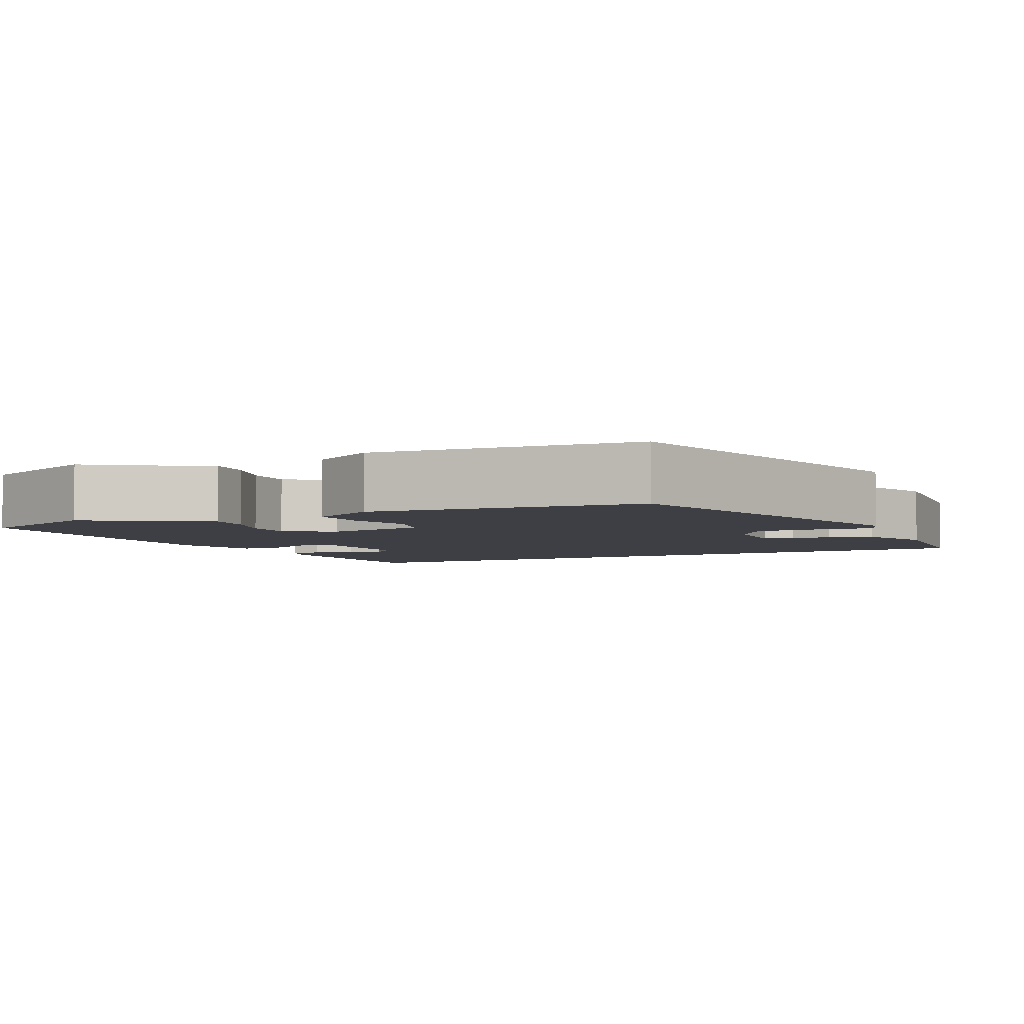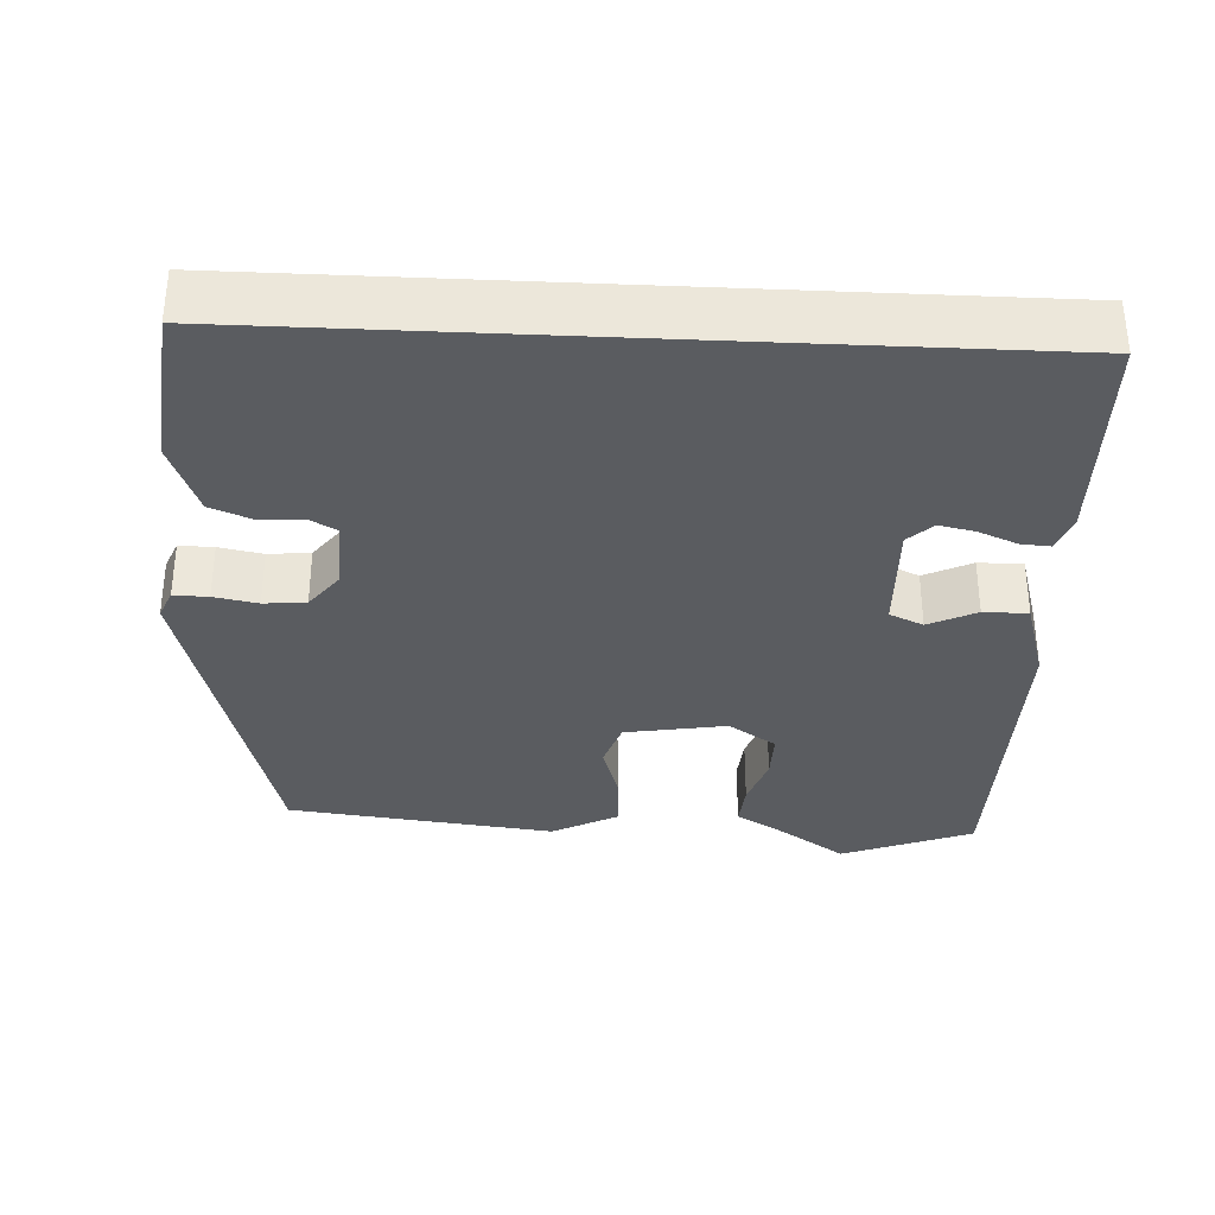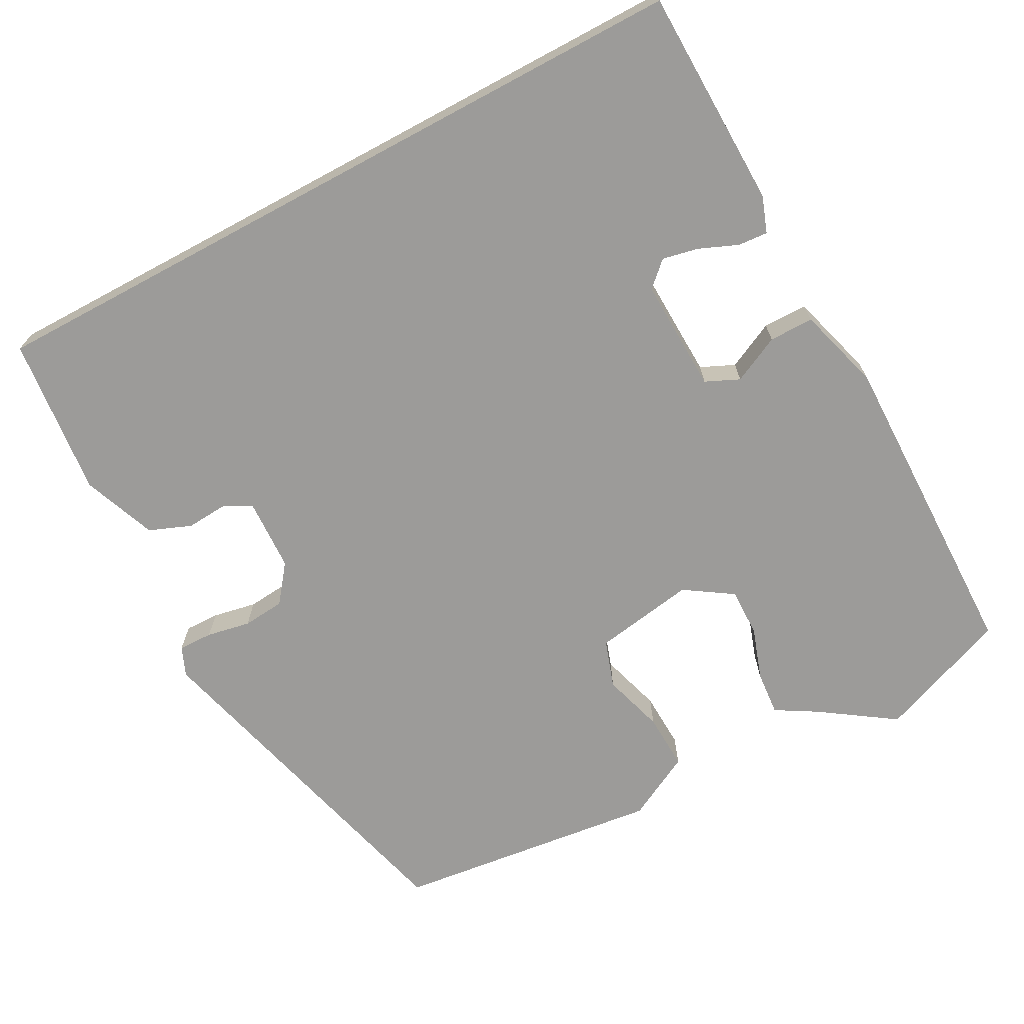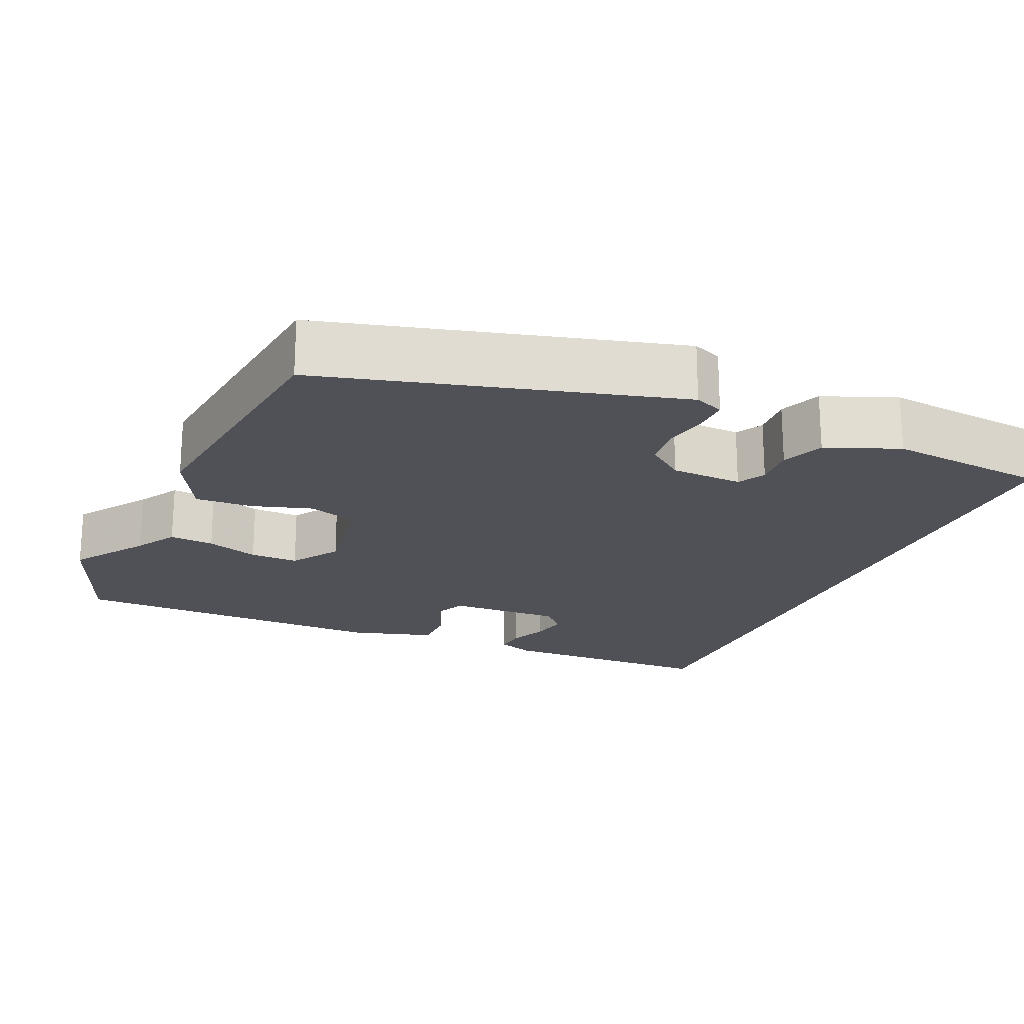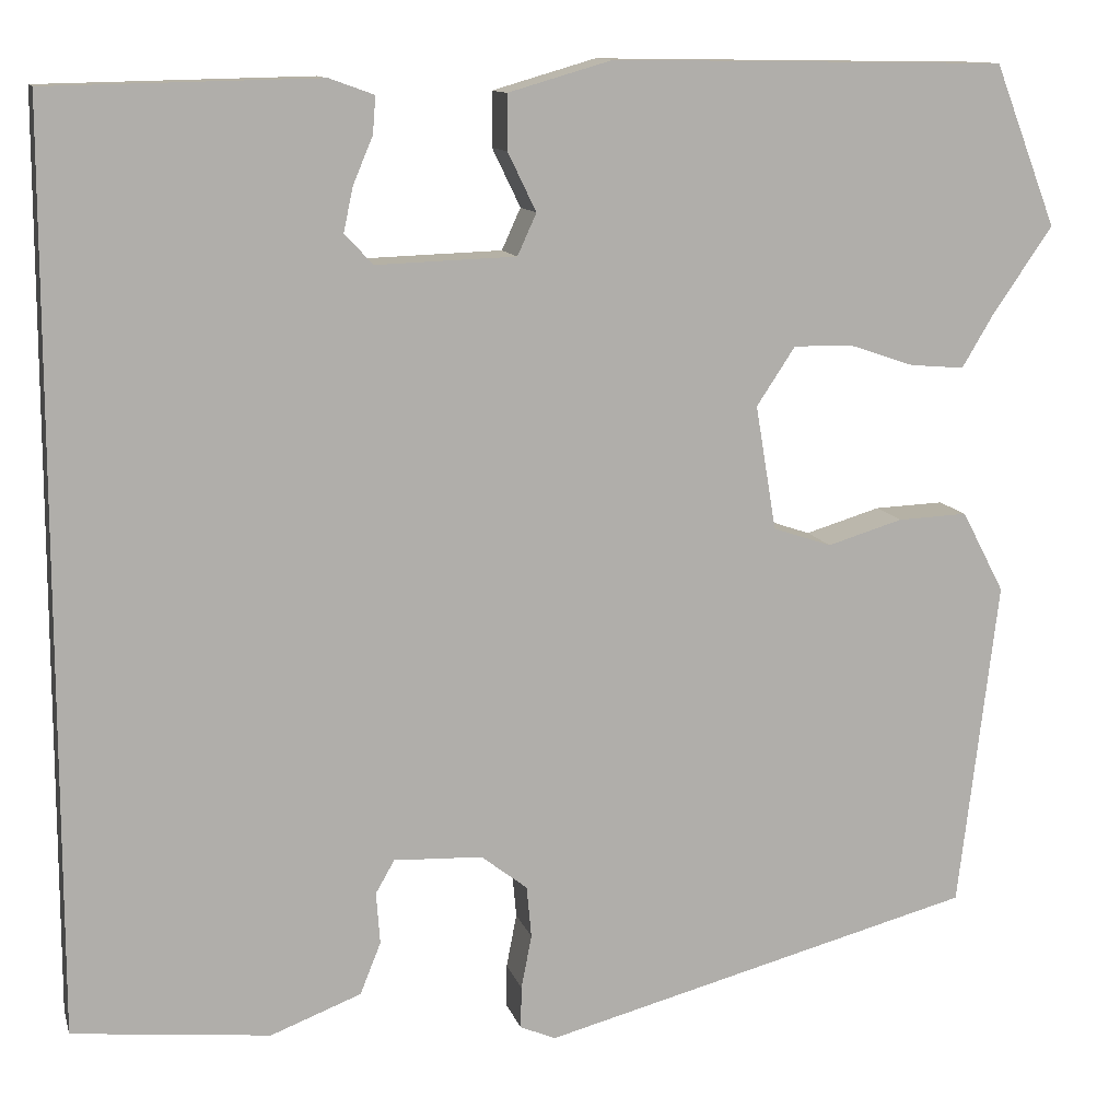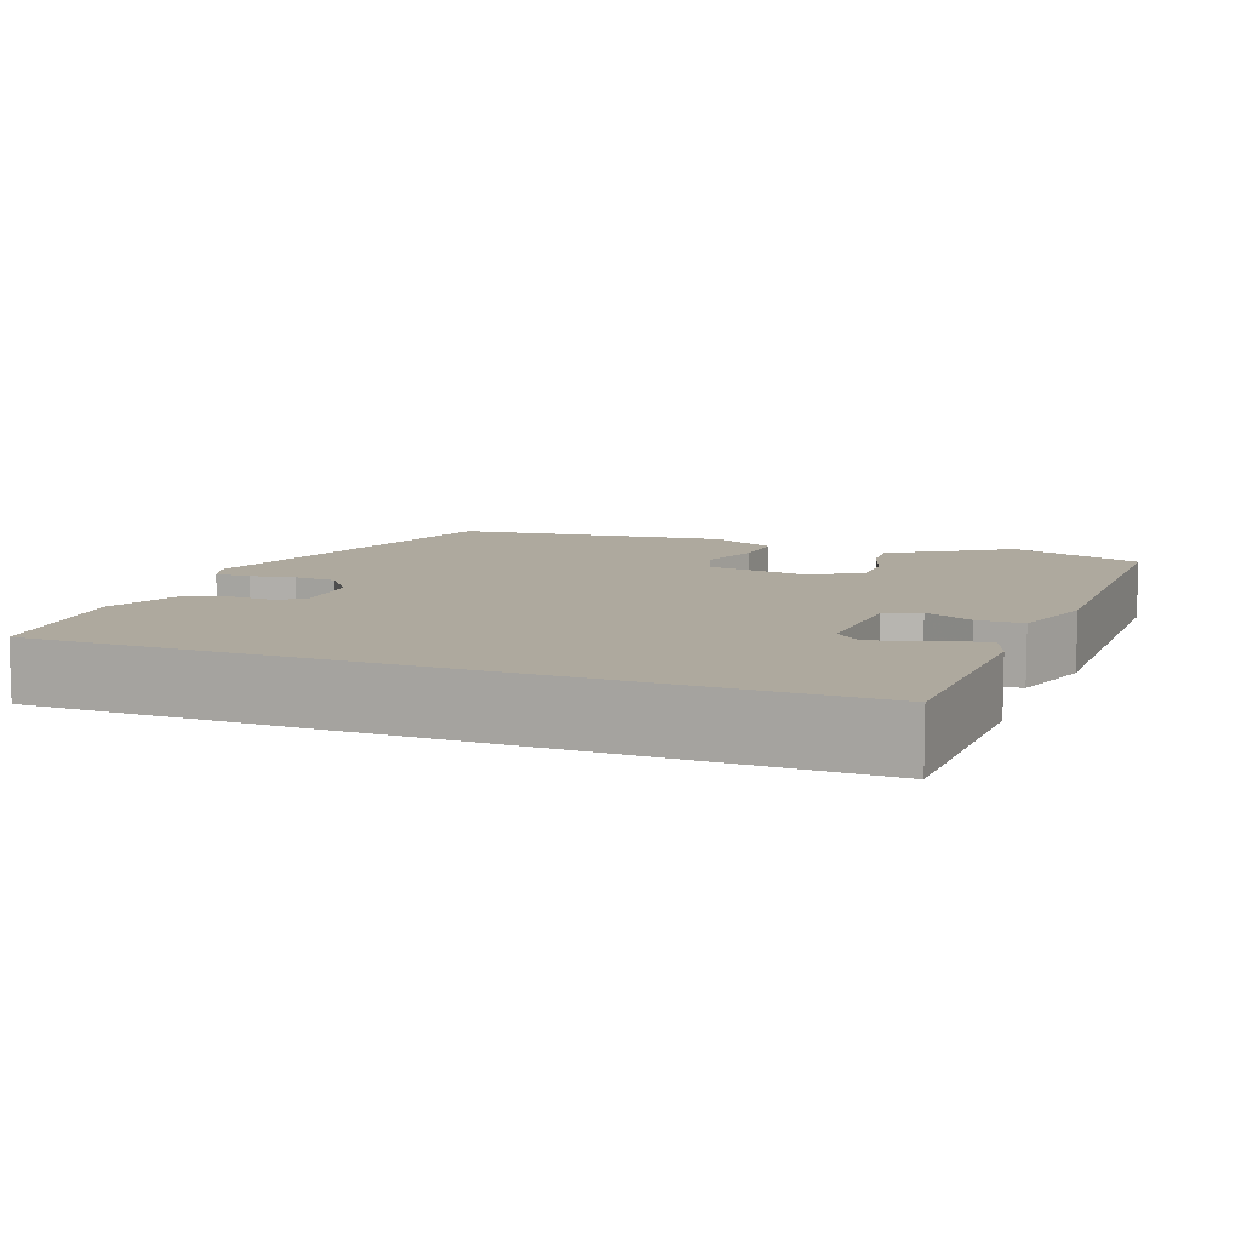
<metadata>
{"format":"obj","ext":"obj","renderer":"f3d","projection":"perspective","resolution":1024,"background":"white","views":[{"elev":-4.4,"azim":116.8,"up":"+Y"},{"elev":-34.0,"azim":-92.8,"up":"+Y"},{"elev":-69.7,"azim":-61.7,"up":"+Y"},{"elev":-20.5,"azim":156.6,"up":"+Y"},{"elev":11.7,"azim":-14.2,"up":"+Z"},{"elev":9.1,"azim":-68.6,"up":"+Y"}]}
</metadata>
<code>
v 0.477 0.07 -0.407
v 0.017 0.07 -0.528
v -0.021 0.07 -0.512
v -0.02 0.07 -0.467
v -0.009 0.07 -0.41
v -0.014 0.07 -0.355
v -0.063 0.07 -0.317
v -0.157 0.07 -0.313
v -0.177 0.07 -0.348
v -0.173 0.07 -0.403
v -0.195 0.07 -0.458
v -0.291 0.07 -0.495
v -0.5 0.07 -0.473
v -0.5 0.07 0.491
v -0.213 0.07 0.497
v -0.166 0.07 0.48
v -0.169 0.07 0.441
v -0.19 0.07 0.391
v -0.2 0.07 0.344
v -0.17 0.07 0.312
v -0.022 0.07 0.317
v -0.002 0.07 0.361
v -0.032 0.07 0.423
v -0.032 0.07 0.481
v 0.078 0.07 0.513
v 0.497 0.07 0.507
v 0.563 0.07 0.336
v 0.498 0.07 0.241
v 0.466 0.07 0.187
v 0.408 0.07 0.192
v 0.34 0.07 0.215
v 0.277 0.07 0.216
v 0.236 0.07 0.154
v 0.258 0.07 0.022
v 0.32 0.07 0.001
v 0.4 0.07 0.025
v 0.474 0.07 0.028
v 0.519 0.07 -0.058
v 0.477 0 -0.407
v 0.017 0 -0.528
v -0.021 0 -0.512
v -0.02 0 -0.467
v -0.009 0 -0.41
v -0.014 0 -0.355
v -0.063 0 -0.317
v -0.157 0 -0.313
v -0.177 0 -0.348
v -0.173 0 -0.403
v -0.195 0 -0.458
v -0.291 0 -0.495
v -0.5 0 -0.473
v -0.5 0 0.491
v -0.213 0 0.497
v -0.166 0 0.48
v -0.169 0 0.441
v -0.19 0 0.391
v -0.2 0 0.344
v -0.17 0 0.312
v -0.022 0 0.317
v -0.002 0 0.361
v -0.032 0 0.423
v -0.032 0 0.481
v 0.078 0 0.513
v 0.497 0 0.507
v 0.563 0 0.336
v 0.498 0 0.241
v 0.466 0 0.187
v 0.408 0 0.192
v 0.34 0 0.215
v 0.277 0 0.216
v 0.236 0 0.154
v 0.258 0 0.022
v 0.32 0 0.001
v 0.4 0 0.025
v 0.474 0 0.028
v 0.519 0 -0.058
f 35 36 37 38
f 35 38 1 2
f 34 35 2 3
f 33 34 3 4
f 28 29 30 31
f 28 31 32
f 27 28 32
f 26 27 32
f 25 26 32
f 22 23 24 25
f 21 22 25 32
f 20 21 32 33
f 15 16 17 18
f 15 18 19
f 14 15 19
f 13 14 19 20
f 9 10 11 12
f 8 9 12 13
f 33 4 5
f 33 5 6
f 8 13 20 33
f 7 8 33
f 6 7 33
f 76 75 74 73
f 40 39 76 73
f 41 40 73 72
f 42 41 72 71
f 69 68 67 66
f 70 69 66
f 70 66 65
f 70 65 64
f 70 64 63
f 63 62 61 60
f 70 63 60 59
f 71 70 59 58
f 56 55 54 53
f 57 56 53
f 57 53 52
f 58 57 52 51
f 50 49 48 47
f 51 50 47 46
f 43 42 71
f 44 43 71
f 71 58 51 46
f 71 46 45
f 71 45 44
f 1 39 40 2
f 2 40 41 3
f 3 41 42 4
f 4 42 43 5
f 5 43 44 6
f 6 44 45 7
f 7 45 46 8
f 8 46 47 9
f 9 47 48 10
f 10 48 49 11
f 11 49 50 12
f 12 50 51 13
f 13 51 52 14
f 14 52 53 15
f 15 53 54 16
f 16 54 55 17
f 17 55 56 18
f 18 56 57 19
f 19 57 58 20
f 20 58 59 21
f 21 59 60 22
f 22 60 61 23
f 23 61 62 24
f 24 62 63 25
f 25 63 64 26
f 26 64 65 27
f 27 65 66 28
f 28 66 67 29
f 29 67 68 30
f 30 68 69 31
f 31 69 70 32
f 32 70 71 33
f 33 71 72 34
f 34 72 73 35
f 35 73 74 36
f 36 74 75 37
f 37 75 76 38
f 38 76 39 1

</code>
